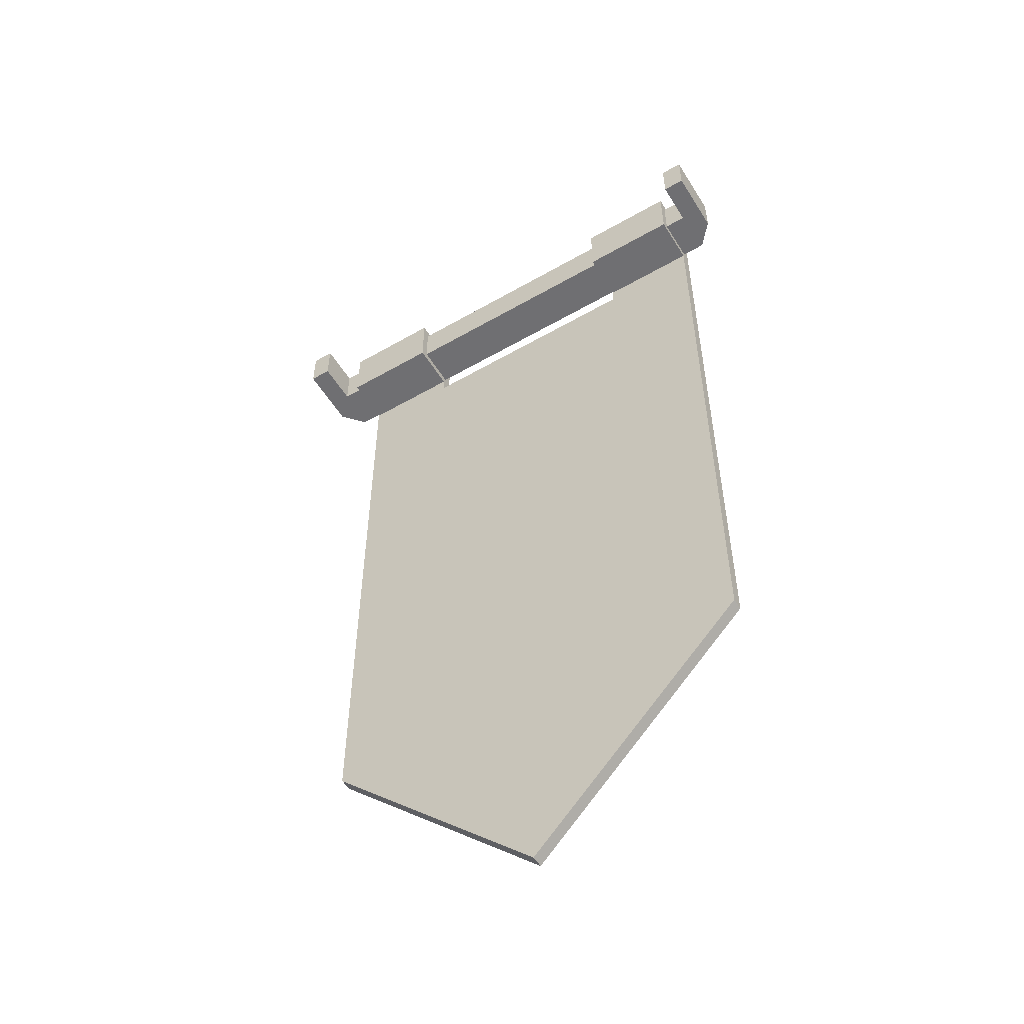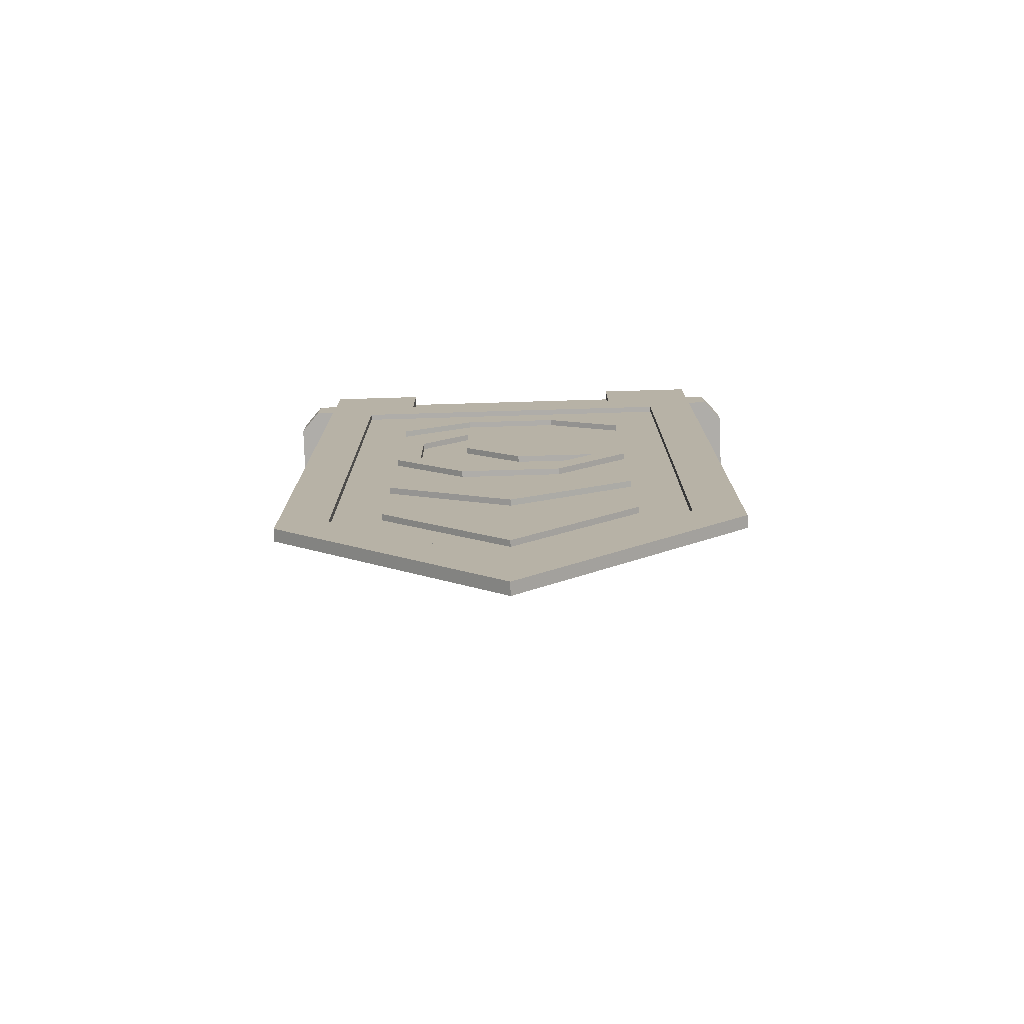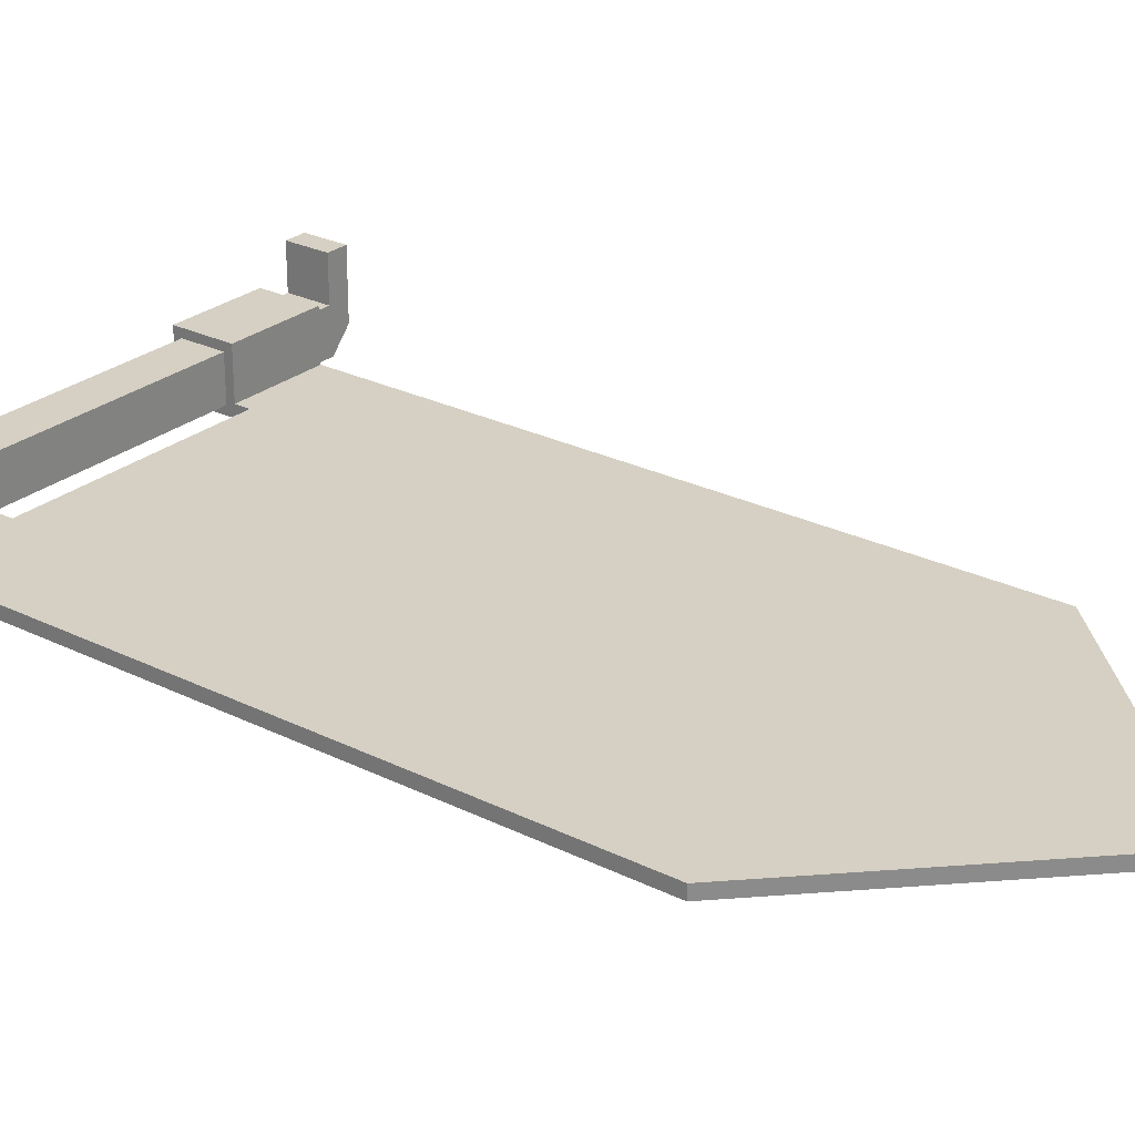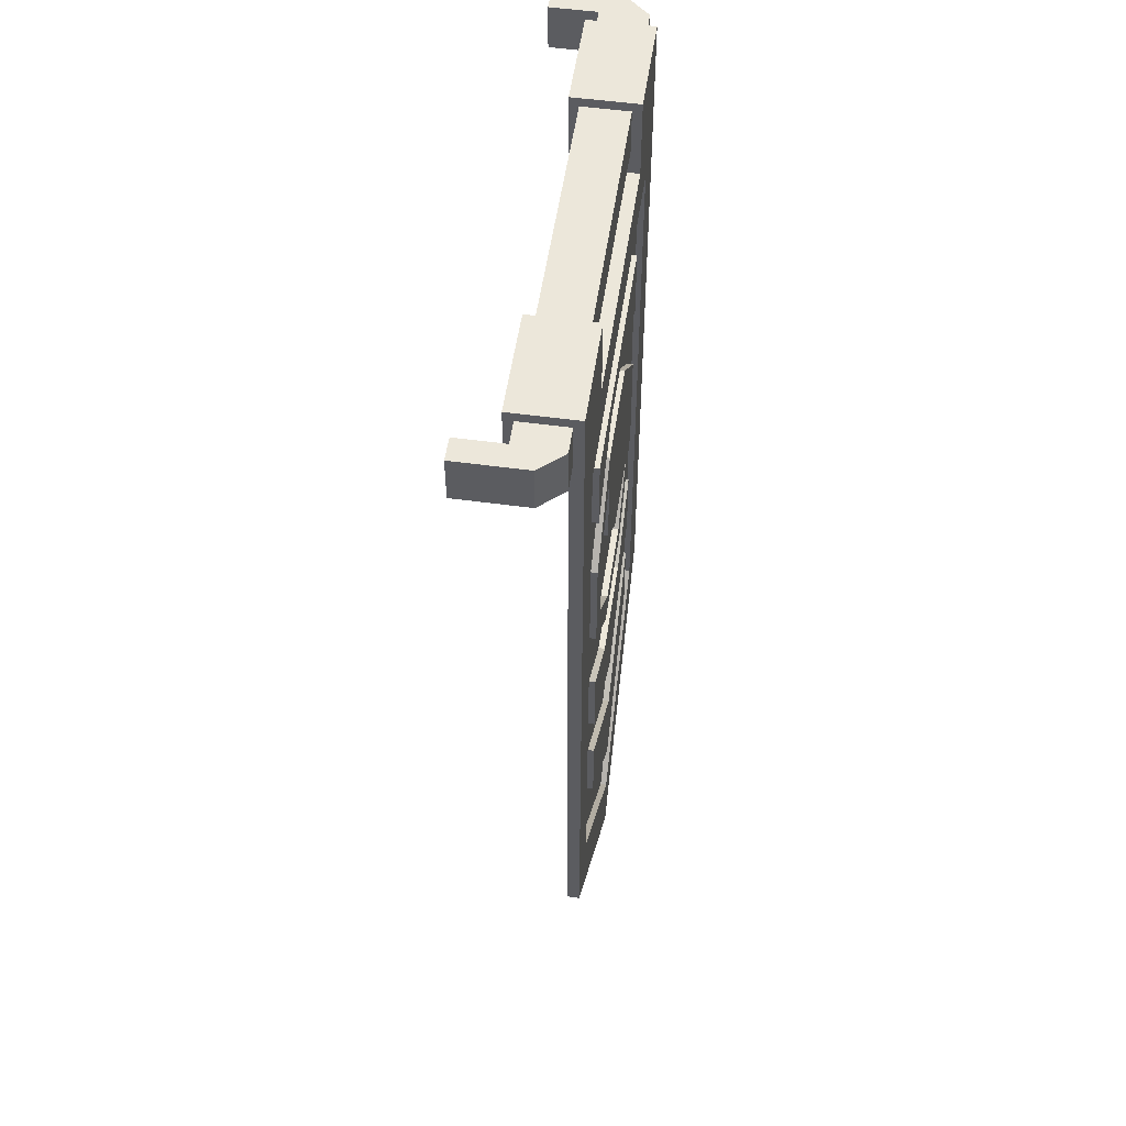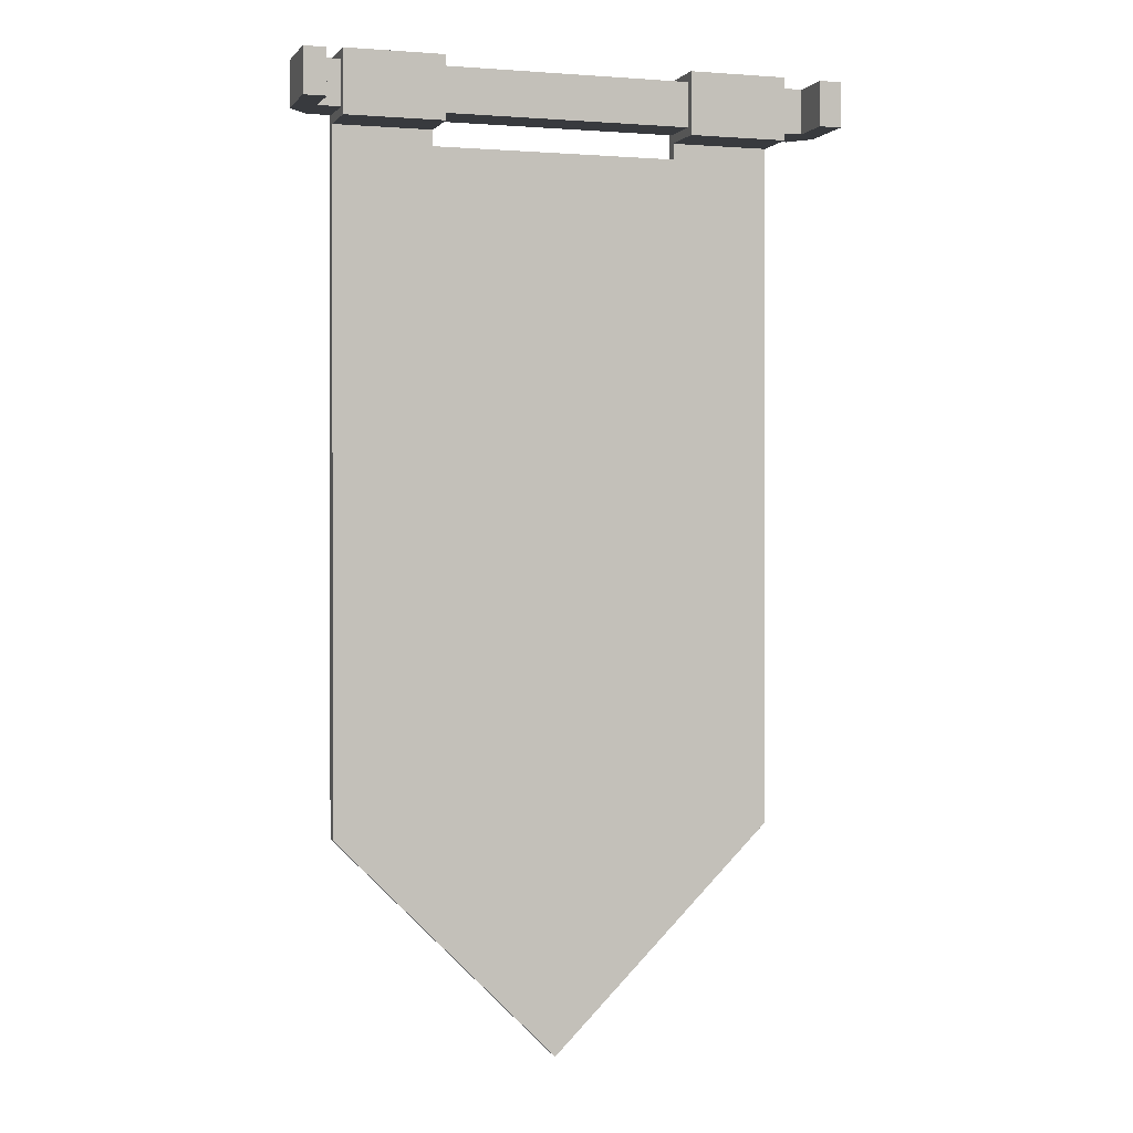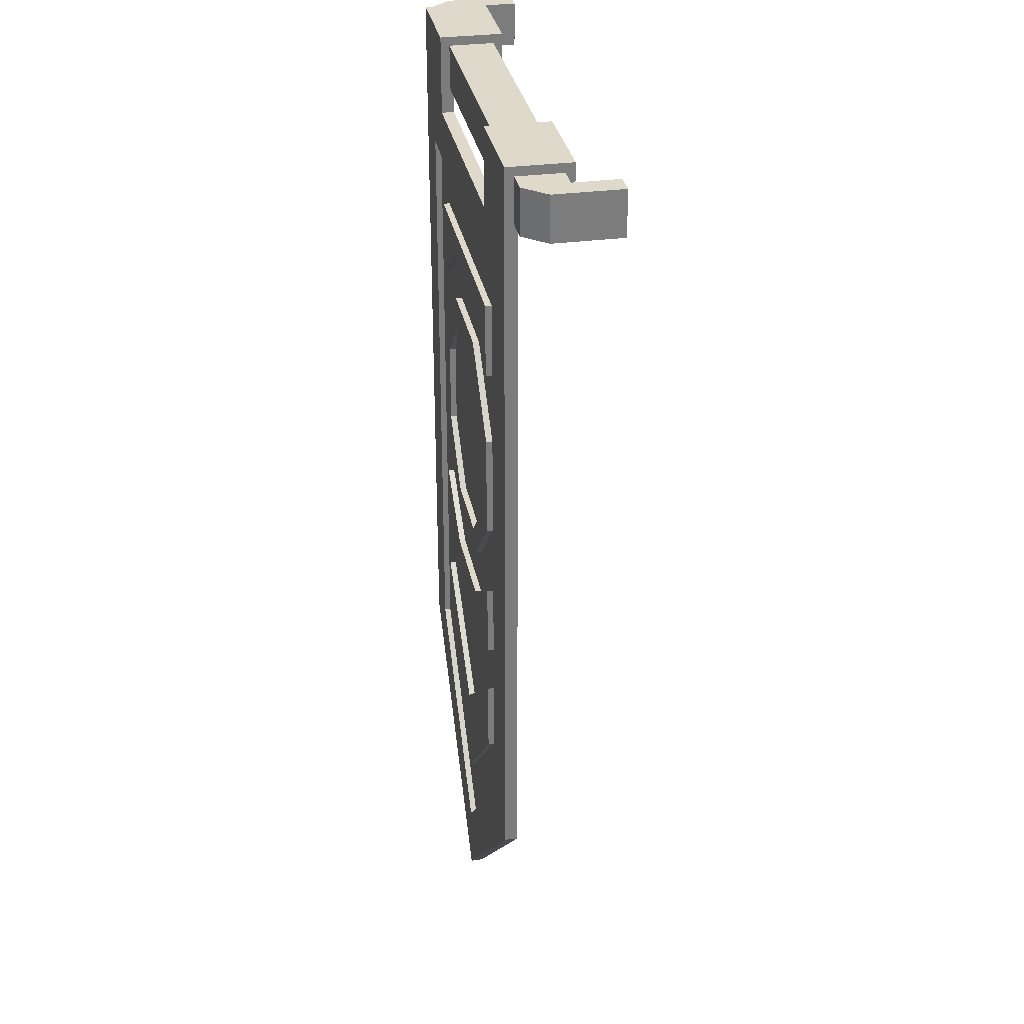
<metadata>
{"format":"obj","ext":"obj","renderer":"f3d","projection":"perspective","resolution":1024,"background":"white","views":[{"elev":-54.7,"azim":31.3,"up":"+Y"},{"elev":-77.4,"azim":-178.3,"up":"+Y"},{"elev":26.4,"azim":-52.0,"up":"+Z"},{"elev":53.6,"azim":98.3,"up":"+Y"},{"elev":0.6,"azim":-17.6,"up":"+Y"},{"elev":31.7,"azim":-100.7,"up":"+Y"}]}
</metadata>
<code>
o object1
g object1
v 0.2475 0.81 0.4148
v 0.2475 0.765 0.4148
v 0.2475 0.765 0.3698
v 0.2475 0.81 0.3698
v -0.2475 0.81 0.3698
v -0.2475 0.765 0.3698
v -0.2475 0.81 0.4148
v -0.2475 0.765 0.4148
v -0.27 0.765 0.4148
v -0.27 0.81 0.4148
v -0.27 0.81 0.3473
v -0.27 0.765 0.3473
v -0.25 0.765 0.3248
v -0.25 0.81 0.3248
v 0.25 0.765 0.3248
v 0.25 0.81 0.3248
v 0.27 0.765 0.3473
v 0.27 0.81 0.3473
v 0.27 0.81 0.4148
v 0.27 0.765 0.4148
f 4 3 1
f 3 2 1
f 5 6 4
f 6 3 4
f 7 8 5
f 8 6 5
f 7 10 8
f 10 9 8
f 10 11 9
f 11 12 9
f 13 12 14
f 12 11 14
f 16 15 14
f 15 13 14
f 16 18 15
f 18 17 15
f 20 17 19
f 17 18 19
f 10 7 5
f 5 16 14
f 4 18 16
f 4 19 18
f 4 1 19
f 5 4 16
f 14 11 5
f 11 10 5
f 19 1 20
f 1 2 20
f 6 8 9
f 13 15 6
f 15 17 3
f 20 2 3
f 17 20 3
f 15 3 6
f 6 12 13
f 6 9 12
o object2
g object2
v 0.125 0.19 0.322
v 0.125 0.19 0.3158
v 0.125 0.115 0.3158
v 0.125 0.115 0.322
v -0 -0.01 0.3158
v -0 -0.01 0.322
v -0.125 0.115 0.3158
v -0.125 0.115 0.322
v -0.125 0.19 0.3158
v -0.125 0.19 0.322
v -0 0.09 0.3158
v -0 0.09 0.322
v 0.06875 0.6025 0.322
v 0.05 0.615 0.322
v -0.04868 0.615 0.322
v -0.06776 0.6025 0.322
v -0.125 0.6025 0.322
v -0.125 0.64 0.322
v 0.125 0.64 0.322
v 0.125 0.6025 0.322
v 0.175 0.6025 0.322
v 0.175 0.69 0.322
v -0.175 0.69 0.322
v -0.175 0.6025 0.322
v 0.125 0.565 0.322
v -0.125 0.565 0.322
v -0.175 0.44 0.322
v -0.125 0.44 0.322
v -0.125 0.4918 0.322
v -0.05178 0.565 0.322
v 0.05178 0.565 0.322
v 0.125 0.4918 0.322
v 0.125 0.44 0.322
v 0.175 0.44 0.322
v -0.125 0.24 0.322
v -0.125 0.315 0.322
v -0.05 0.265 0.322
v 0.05155 0.265 0.322
v 0.125 0.315 0.322
v 0.125 0.24 0.322
v 0.175 0.24 0.322
v 0.125 0.3882 0.322
v 0.05178 0.315 0.322
v -0.05178 0.315 0.322
v -0.125 0.3882 0.322
v -0.175 0.24 0.322
v -0 0.165 0.322
v -0.175 0.09 0.322
v -0 -0.085 0.322
v 0.175 0.09 0.322
v -0.125 0.565 0.3158
v -0.04868 0.615 0.3158
v 0.05 0.615 0.3158
v 0.125 0.565 0.3158
v 0.125 0.64 0.3158
v -0.125 0.64 0.3158
v 0.05155 0.265 0.3158
v 0.125 0.315 0.3158
v -0.125 0.315 0.3158
v -0.05 0.265 0.3158
v 0.125 0.24 0.3158
v -0 0.165 0.3158
v -0.125 0.24 0.3158
v -0.05178 0.565 0.3158
v 0.05178 0.565 0.3158
v 0.004289 0.565 0.3158
v 0.004289 0.34 0.3158
v 0.04142 0.34 0.3158
v 0.1 0.3986 0.3158
v 0.1 0.4814 0.3158
v 0.05 0.5314 0.3158
v 0.05 0.4486 0.3158
v 0.004289 0.4029 0.3158
v 0.125 0.4918 0.3158
v 0.125 0.3882 0.3158
v 0.05178 0.315 0.3158
v 0.004289 0.315 0.3158
v -0.008579 0.39 0.3158
v -0.09142 0.39 0.3158
v -0.04142 0.34 0.3158
v -0.05178 0.315 0.3158
v -0.125 0.3882 0.3158
v -0.125 0.4918 0.3158
v -0.04142 0.34 0.322
v 0.04142 0.34 0.322
v -0.09142 0.39 0.322
v 0.1 0.3986 0.322
v 0.1 0.4814 0.322
v 0.05 0.5314 0.322
v 0.05 0.4486 0.322
v -0.008579 0.39 0.322
v -0 -0.085 0.3158
v 0.175 0.09 0.3158
v -0.175 0.3025 0.3158
v -0.175 0.69 0.3158
v 0.175 0.69 0.3158
v 0.175 0.3025 0.3158
v 0.225 0.3025 0.3158
v 0.225 0.819 0.3158
v 0.125 0.819 0.3158
v 0.125 0.74 0.3158
v -0.125 0.74 0.3158
v -0.125 0.819 0.3158
v -0.225 0.819 0.3158
v -0.225 0.3025 0.3158
v -0.175 0.09 0.3158
v -0.225 0.065 0.3158
v -0 -0.16 0.3158
v 0.225 0.065 0.3158
v -0 -0.16 0.3283
v 0.225 0.065 0.3283
v -0.225 0.756 0.3283
v -0.225 0.065 0.3283
v 0.225 0.756 0.3283
v 0.125 0.756 0.3283
v 0.125 0.74 0.3283
v -0.125 0.74 0.3283
v -0.125 0.756 0.3283
v -0.125 0.756 0.3788
v -0.225 0.756 0.3788
v -0.125 0.819 0.3788
v -0.225 0.819 0.3788
v 0.125 0.756 0.3788
v 0.225 0.756 0.3788
v 0.125 0.819 0.3788
v 0.225 0.819 0.3788
f 24 23 21
f 23 22 21
f 26 25 23
f 26 23 24
f 28 27 25
f 28 25 26
f 30 29 28
f 29 27 28
f 32 31 30
f 31 29 30
f 36 35 33
f 33 51 50
f 46 50 49
f 49 47 44
f 38 44 43
f 43 42 39
f 41 40 39
f 45 41 52
f 54 53 52
f 62 54 59
f 63 59 57
f 64 57 56
f 56 55 66
f 30 68 55
f 28 69 68
f 70 69 24
f 70 21 60
f 21 67 60
f 21 32 67
f 70 24 21
f 60 61 70
f 69 26 24
f 28 26 69
f 30 28 68
f 67 32 30
f 55 67 30
f 68 66 55
f 65 64 56
f 64 63 57
f 59 58 57
f 61 60 59
f 63 62 59
f 54 61 59
f 62 53 54
f 41 54 52
f 45 40 41
f 42 41 39
f 39 38 43
f 38 37 44
f 66 47 56
f 47 65 56
f 47 48 65
f 49 48 47
f 44 46 49
f 44 37 46
f 45 52 51
f 33 45 51
f 35 34 33
f 46 36 50
f 36 33 50
f 72 35 36
f 36 46 71
f 71 72 36
f 75 74 73
f 72 76 75
f 72 71 76
f 75 73 72
f 37 38 76
f 76 71 37
f 71 46 37
f 39 75 38
f 75 76 38
f 40 45 74
f 74 75 40
f 75 39 40
f 33 34 73
f 73 74 33
f 74 45 33
f 35 72 73
f 35 73 34
f 59 78 58
f 78 77 58
f 77 78 81
f 80 77 82
f 80 82 83
f 83 79 80
f 77 81 82
f 60 81 59
f 81 78 59
f 67 82 81
f 67 81 60
f 55 83 82
f 55 82 67
f 56 79 55
f 79 83 55
f 57 80 56
f 80 79 56
f 58 77 57
f 77 80 57
f 51 85 86
f 86 84 50
f 51 86 50
f 97 87 88
f 96 88 89
f 95 89 90
f 94 90 91
f 86 91 92
f 103 86 93
f 93 98 103
f 98 99 103
f 99 101 102
f 99 100 101
f 99 102 103
f 103 84 86
f 92 93 86
f 86 85 91
f 85 94 91
f 94 95 90
f 95 96 89
f 100 97 101
f 100 87 97
f 96 97 88
f 105 88 87
f 87 100 104
f 104 105 87
f 110 109 108
f 111 110 107
f 107 105 111
f 105 104 111
f 104 106 111
f 110 108 107
f 99 106 104
f 99 104 100
f 98 111 99
f 111 106 99
f 111 98 93
f 93 92 110
f 110 111 93
f 91 109 92
f 109 110 92
f 90 108 91
f 108 109 91
f 89 107 90
f 107 108 90
f 88 105 107
f 88 107 89
f 52 94 51
f 94 85 51
f 94 52 53
f 53 62 95
f 95 94 53
f 63 96 95
f 63 95 62
f 97 96 63
f 64 97 63
f 64 101 97
f 65 102 101
f 65 101 64
f 48 49 103
f 103 102 48
f 102 65 48
f 50 84 49
f 84 103 49
f 70 113 69
f 113 112 69
f 124 123 122
f 115 122 121
f 116 121 119
f 119 118 116
f 113 118 129
f 112 129 128
f 128 127 112
f 127 125 126
f 125 114 126
f 127 126 112
f 112 113 129
f 113 117 118
f 118 117 116
f 121 120 119
f 116 115 121
f 115 114 125
f 115 124 122
f 115 125 124
f 130 128 129
f 130 129 131
f 133 130 131
f 132 131 137
f 137 138 132
f 131 136 137
f 134 135 136
f 131 134 136
f 132 133 131
f 139 140 138
f 140 132 138
f 139 141 140
f 141 142 140
f 135 134 144
f 135 144 143
f 144 146 143
f 146 145 143
f 146 144 134
f 134 131 118
f 131 129 118
f 118 119 134
f 119 146 134
f 146 119 145
f 119 120 145
f 121 136 135
f 145 120 135
f 135 143 145
f 120 121 135
f 122 137 136
f 122 136 121
f 138 137 122
f 138 123 141
f 141 139 138
f 138 122 123
f 141 123 142
f 123 124 142
f 132 140 142
f 125 133 132
f 125 127 133
f 132 124 125
f 132 142 124
f 133 127 128
f 133 128 130
f 41 42 116
f 116 117 54
f 117 61 54
f 113 70 61
f 117 113 61
f 54 41 116
f 43 115 116
f 43 116 42
f 115 43 44
f 114 115 47
f 47 66 114
f 66 68 126
f 66 126 114
f 115 44 47
f 69 112 68
f 112 126 68
f 21 22 32
f 22 31 32
f 31 22 23
f 25 27 31
f 31 23 25
f 27 29 31

</code>
